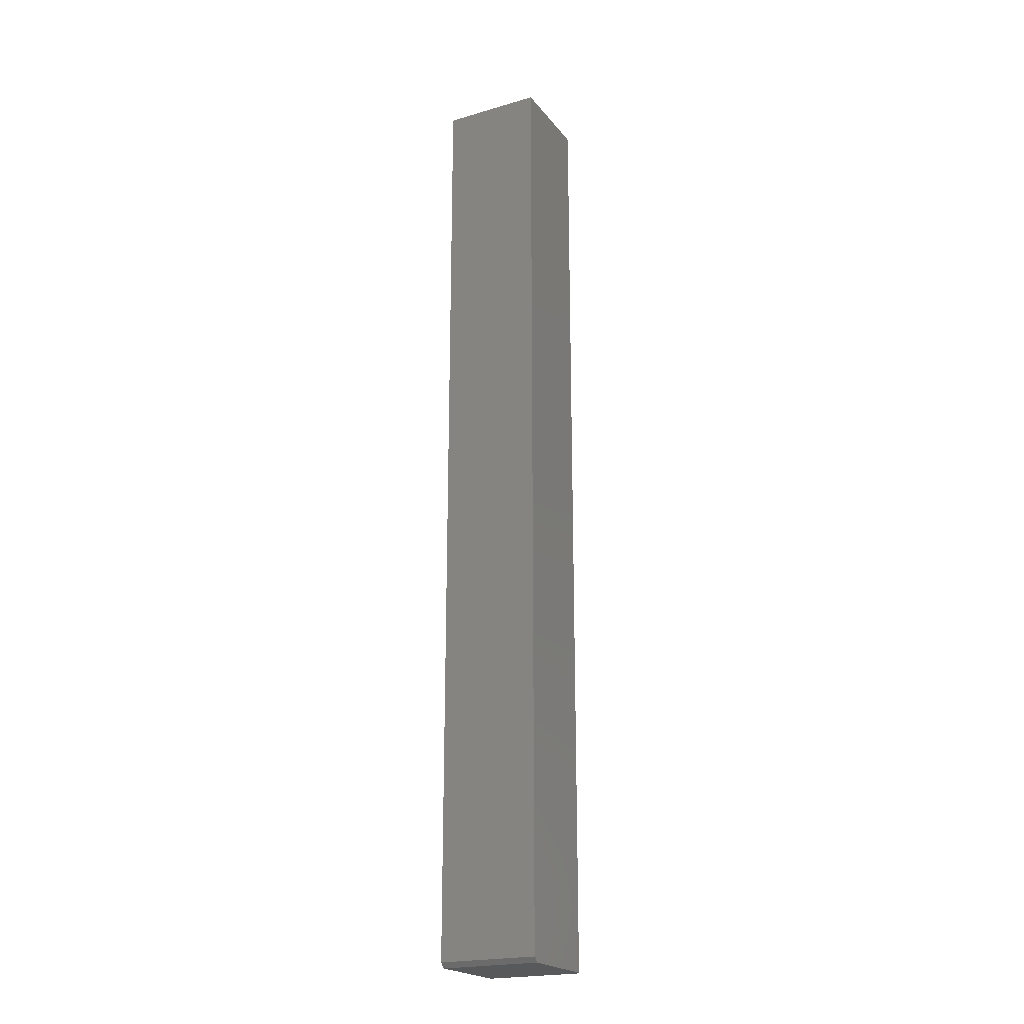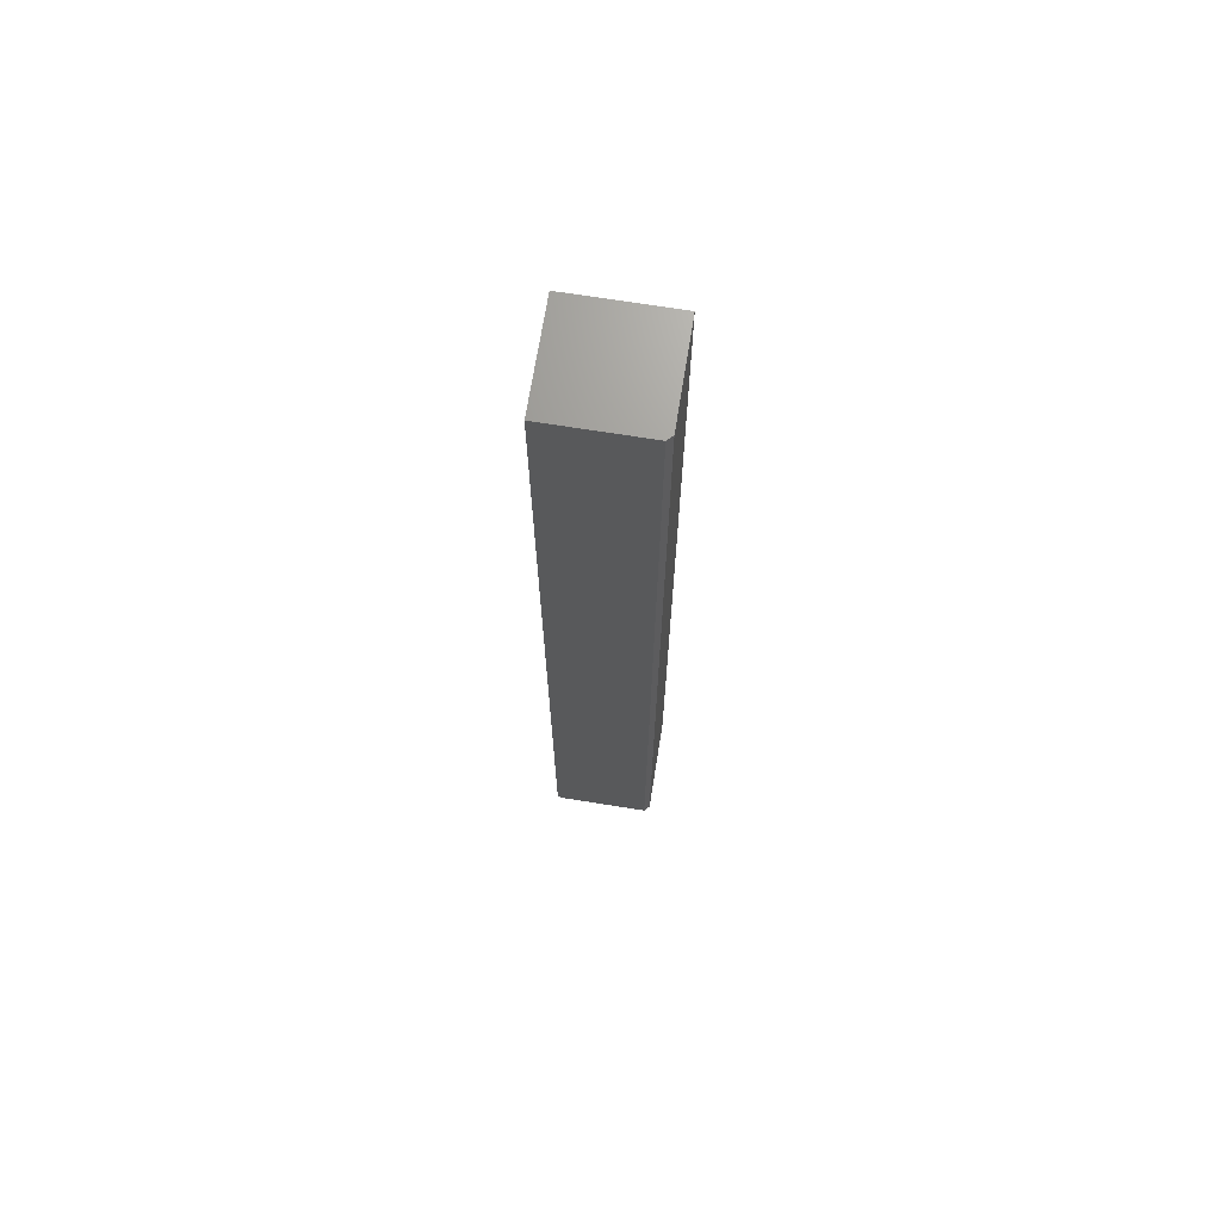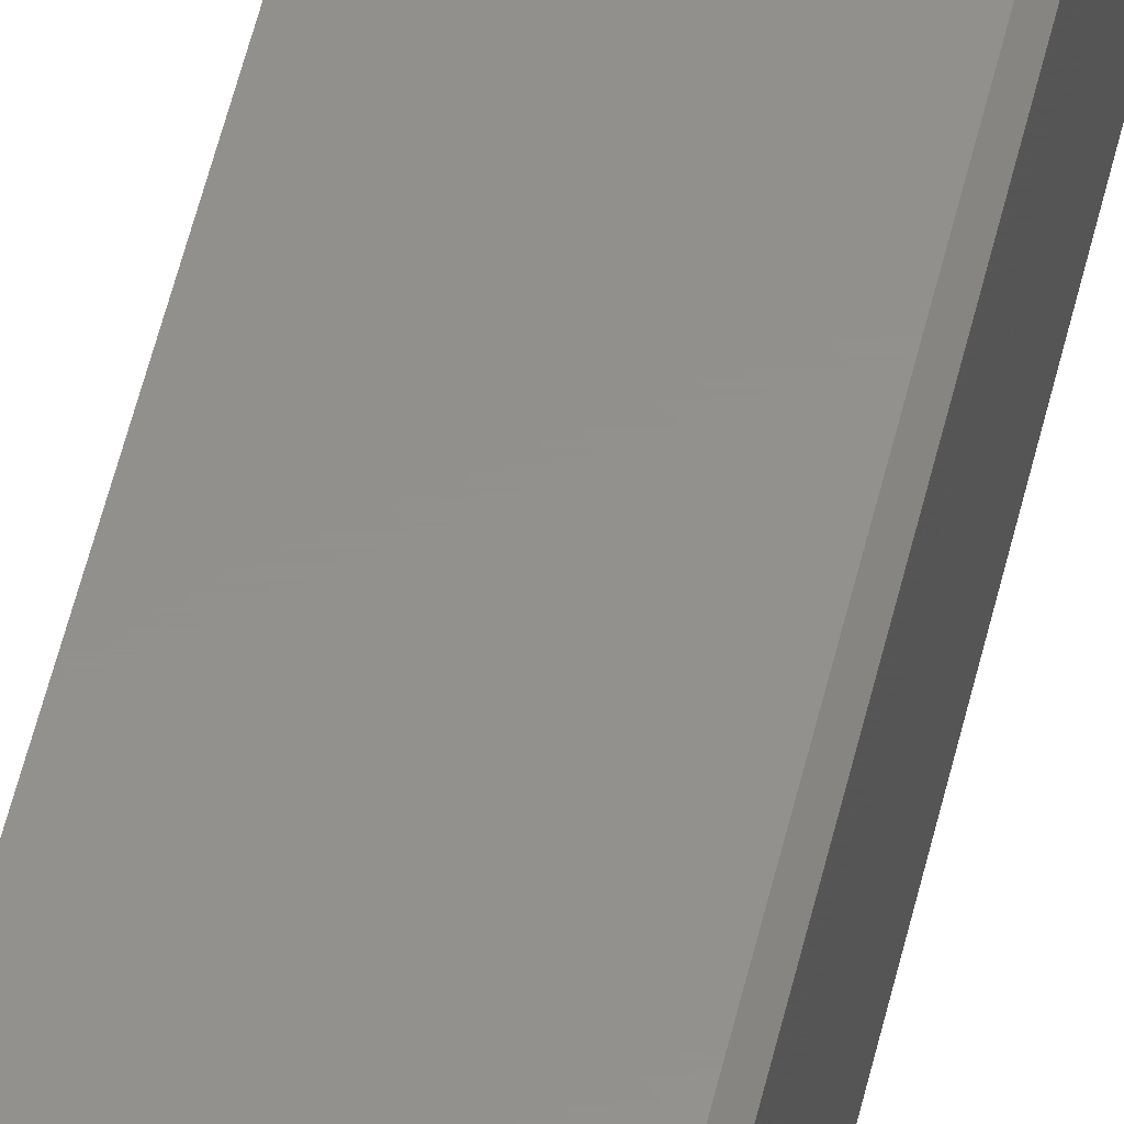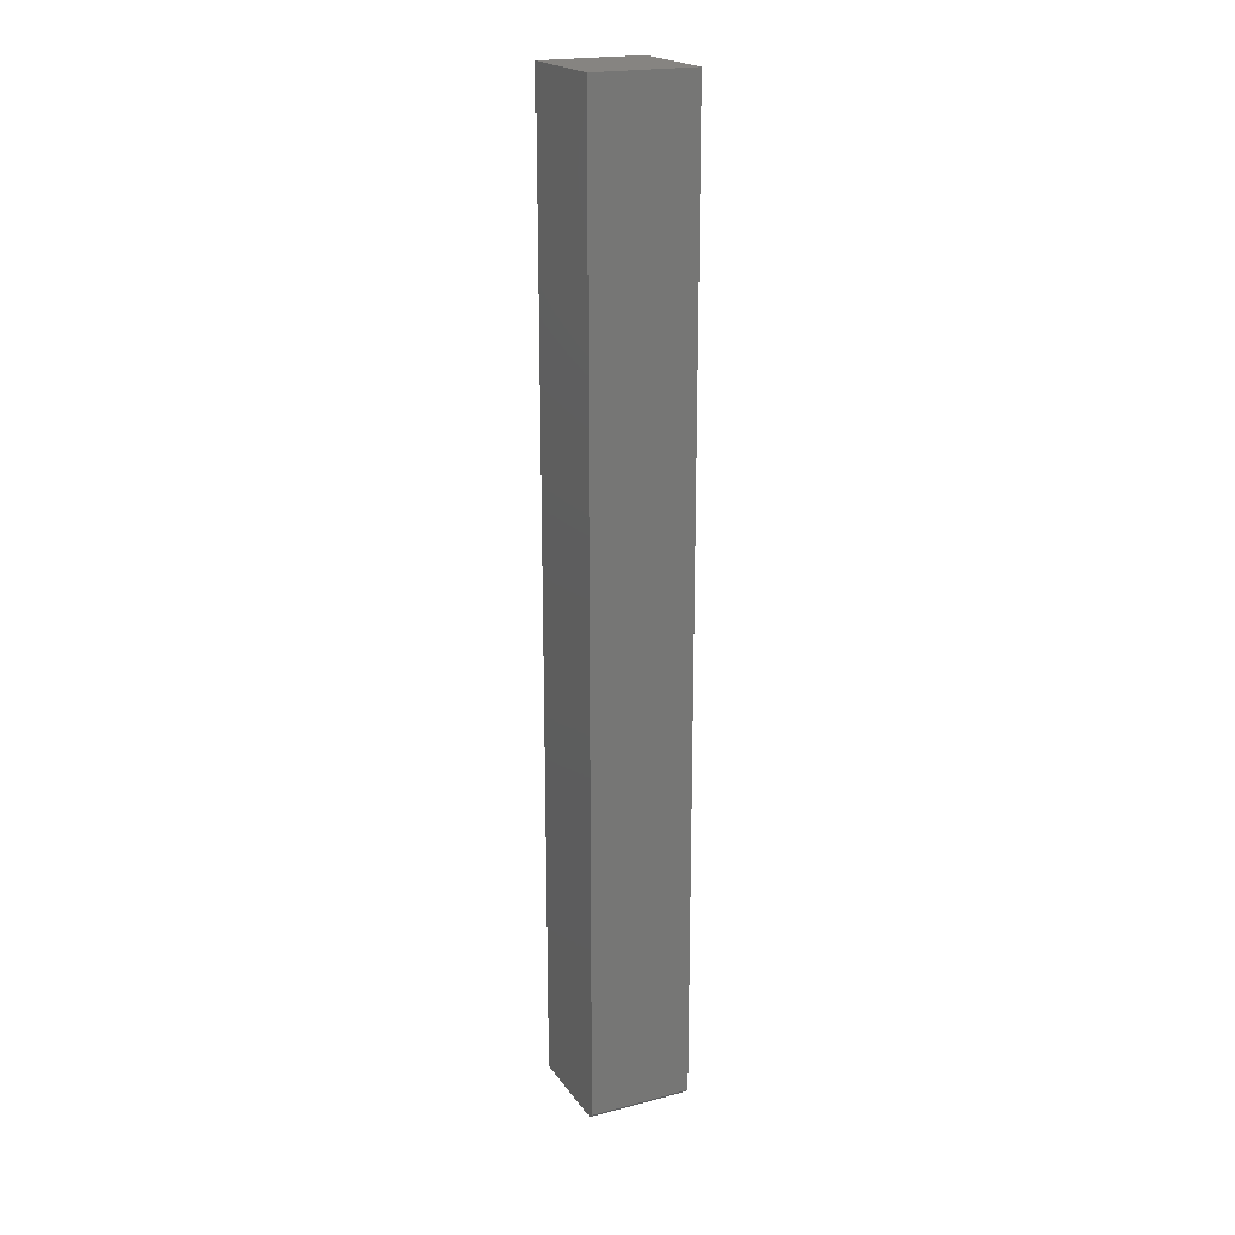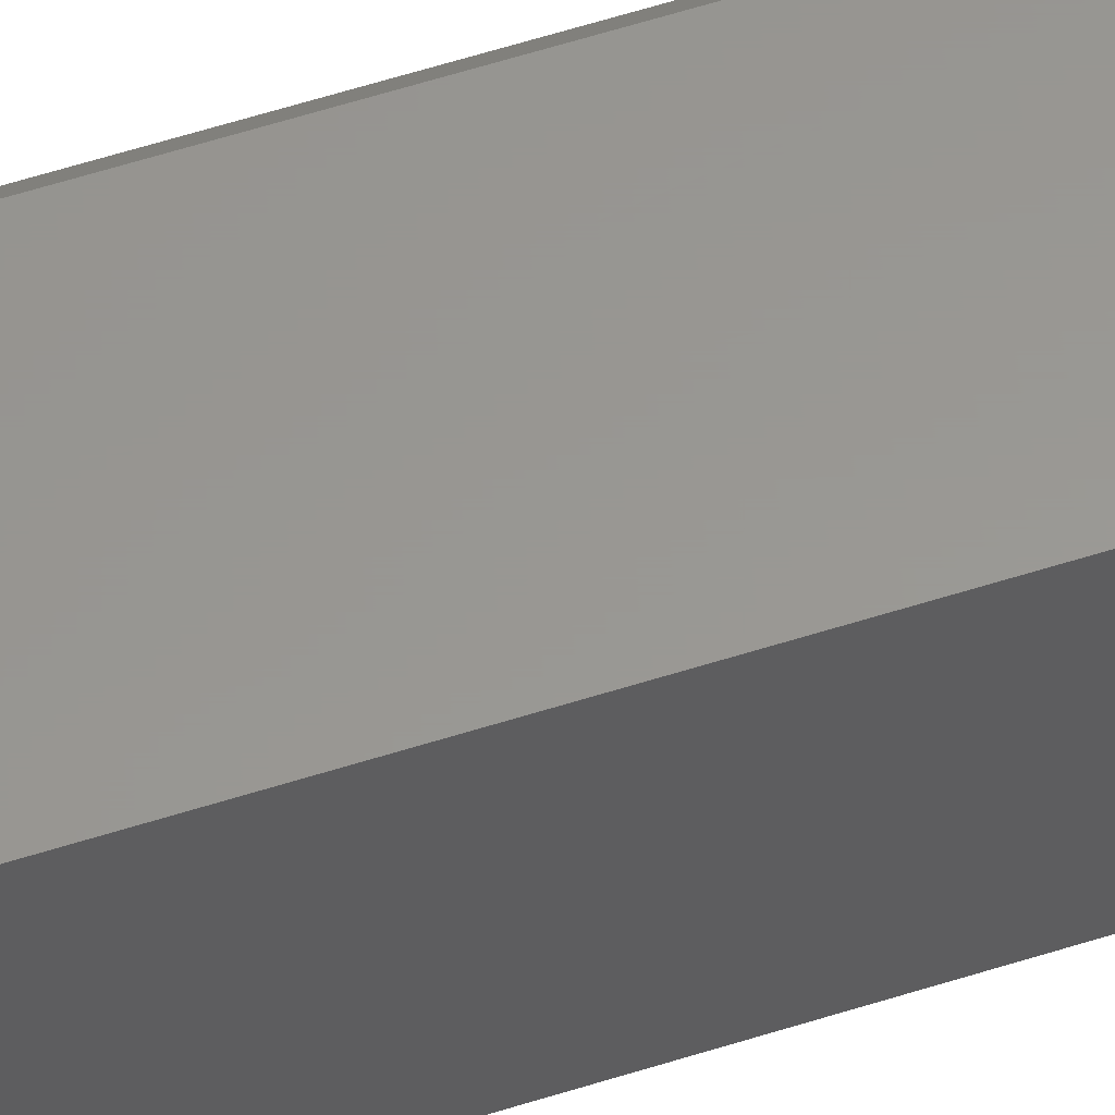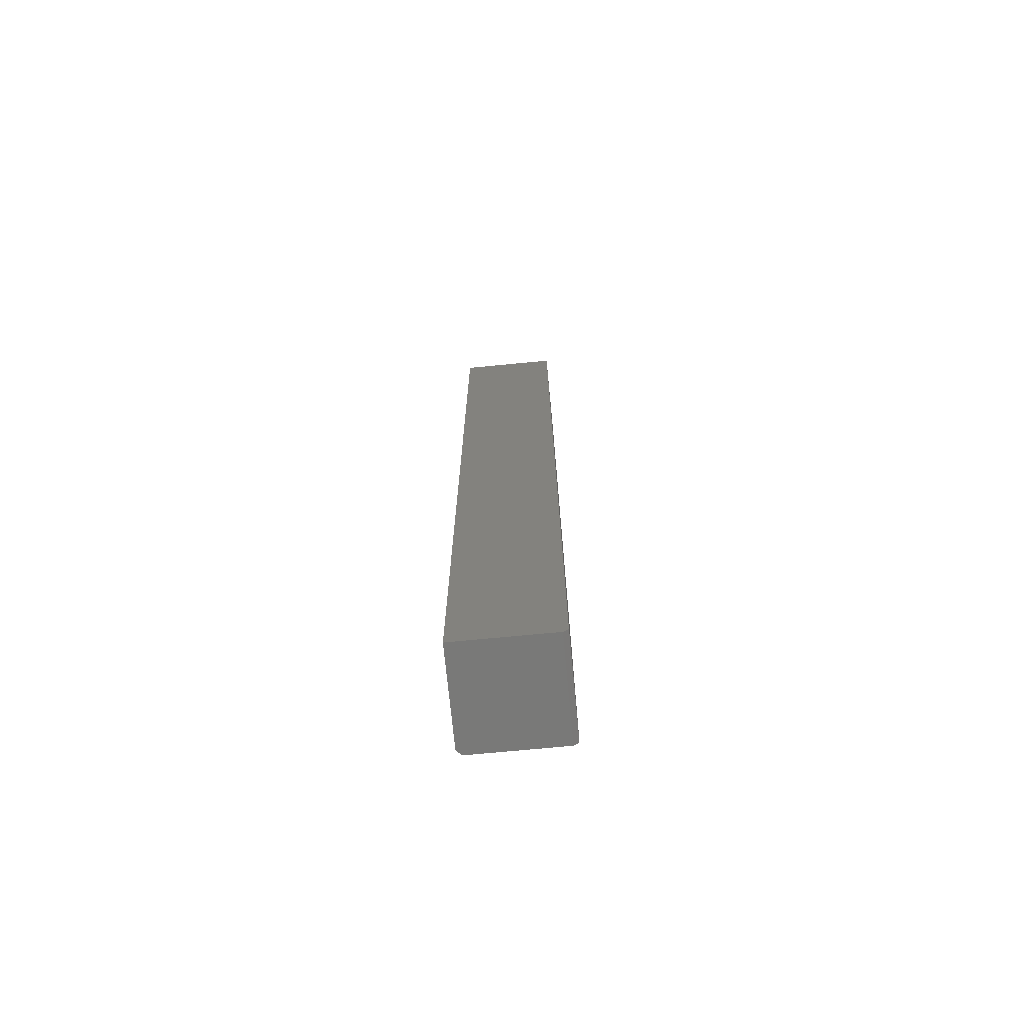
<metadata>
{"format":"stl","ext":"stl","renderer":"f3d","projection":"perspective","resolution":1024,"background":"white","views":[{"elev":-21.3,"azim":27.4,"up":"+Z"},{"elev":69.5,"azim":99.1,"up":"+Z"},{"elev":54.2,"azim":13.2,"up":"+Y"},{"elev":20.6,"azim":-25.3,"up":"+Z"},{"elev":58.8,"azim":-108.2,"up":"+Y"},{"elev":-72.0,"azim":-84.5,"up":"+Z"}]}
</metadata>
<code>
# stl→obj: 12 verts, 20 faces
v -0.06414 -0.007812 0.75
v -0.06414 -0.1562 0.75
v -0.06414 -0.007812 -0.7188
v -0.06414 -0.1562 -0.7109
v -0.06414 -0.1484 -0.7188
v -0.2188 -0.1484 -0.7188
v -0.2188 0 -0.7188
v -0.07196 8.149e-18 -0.7188
v -0.2188 1.631e-16 0.75
v -0.07196 1.712e-16 0.75
v -0.2188 -0.1562 0.75
v -0.2188 -0.1562 -0.7109
f 1 2 3
f 3 2 4
f 3 4 5
f 5 6 3
f 3 6 7
f 3 7 8
f 7 9 8
f 8 9 10
f 11 2 9
f 9 2 1
f 9 1 10
f 3 8 1
f 1 8 10
f 12 4 11
f 11 4 2
f 11 9 12
f 12 9 7
f 12 7 6
f 12 6 4
f 4 6 5

</code>
